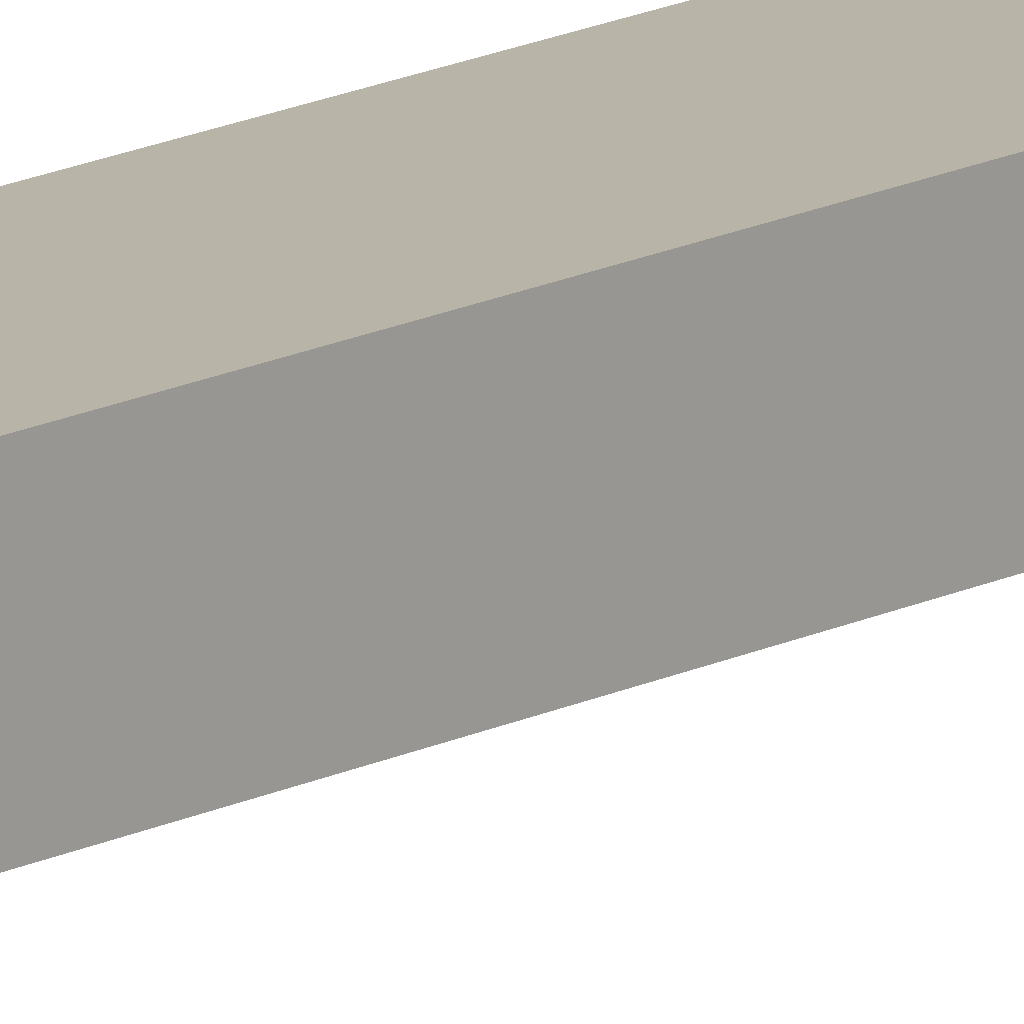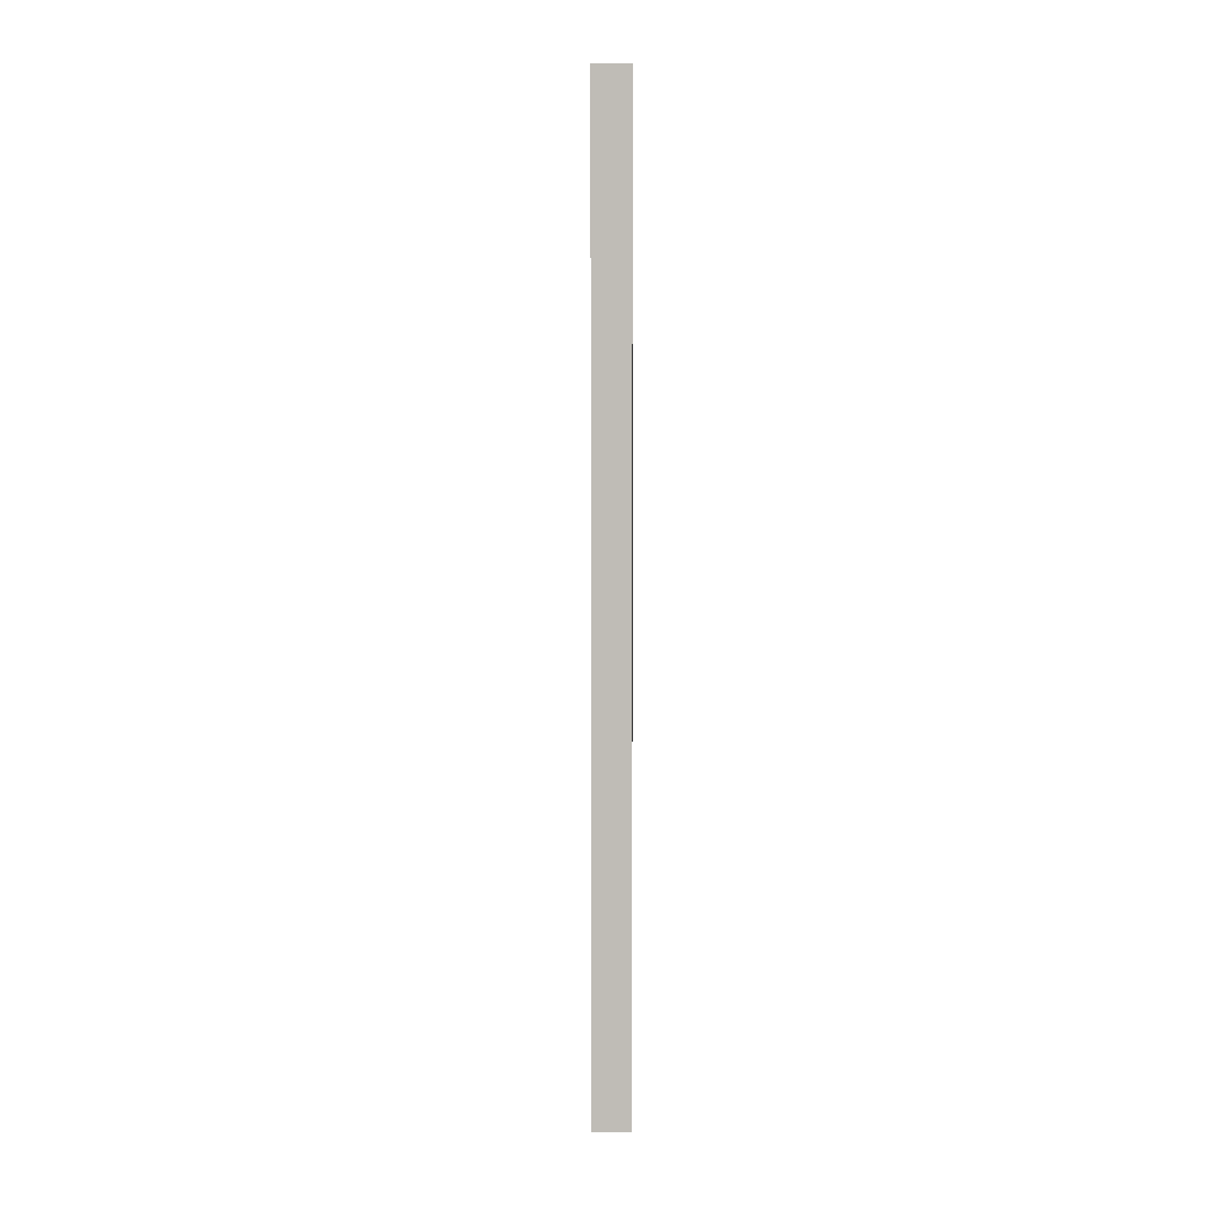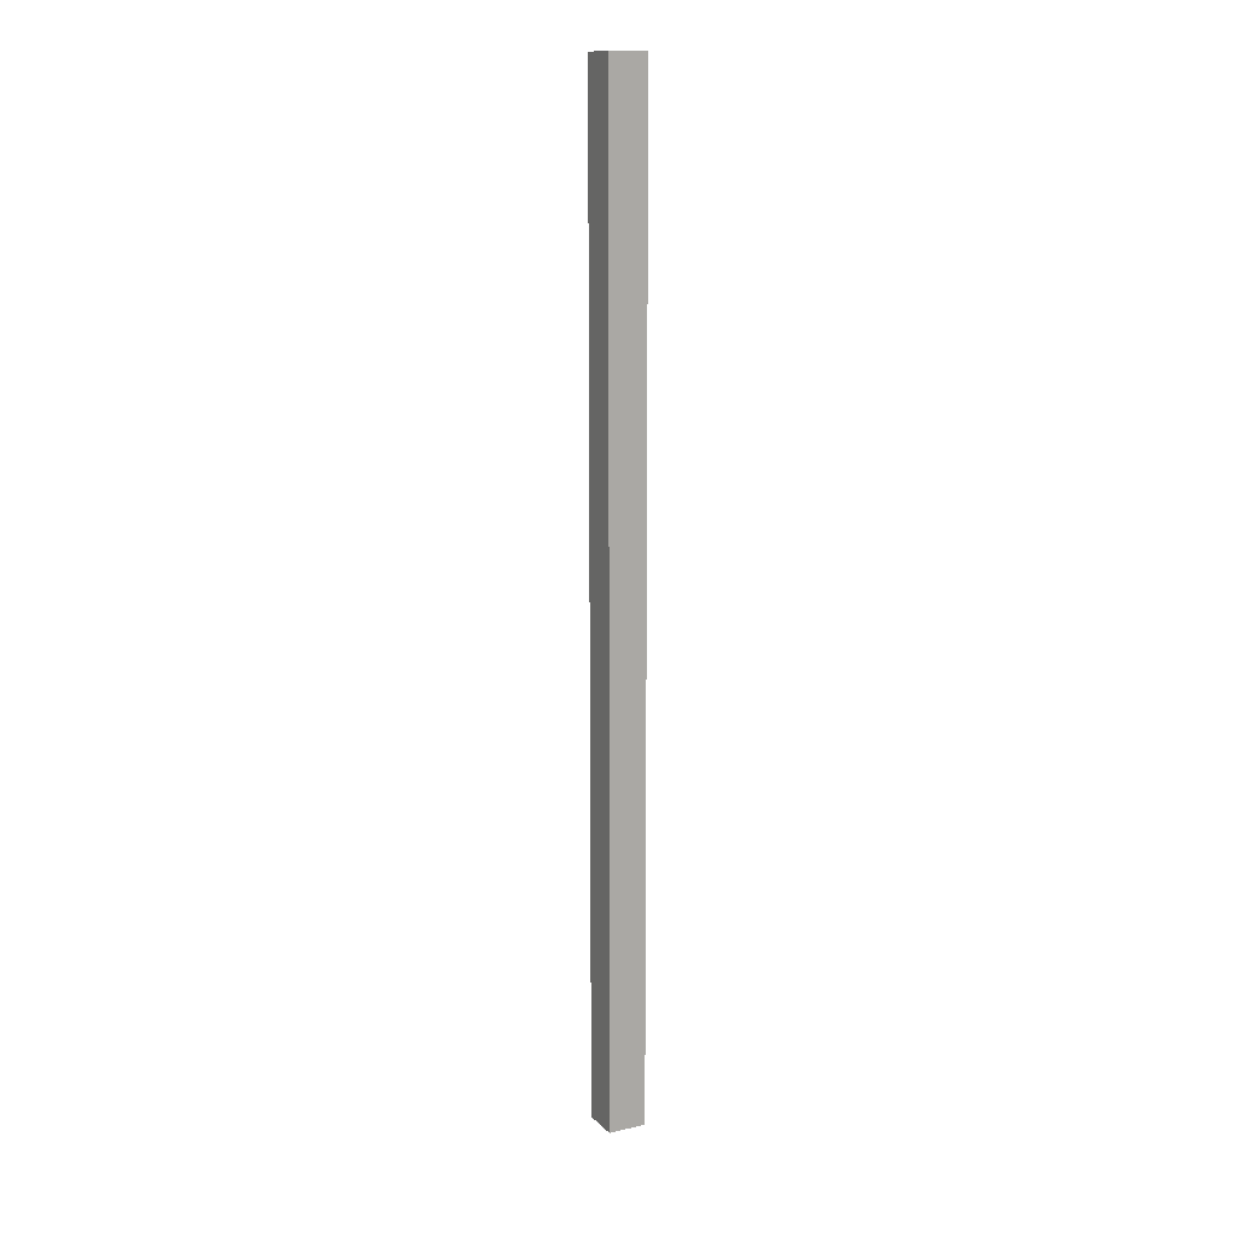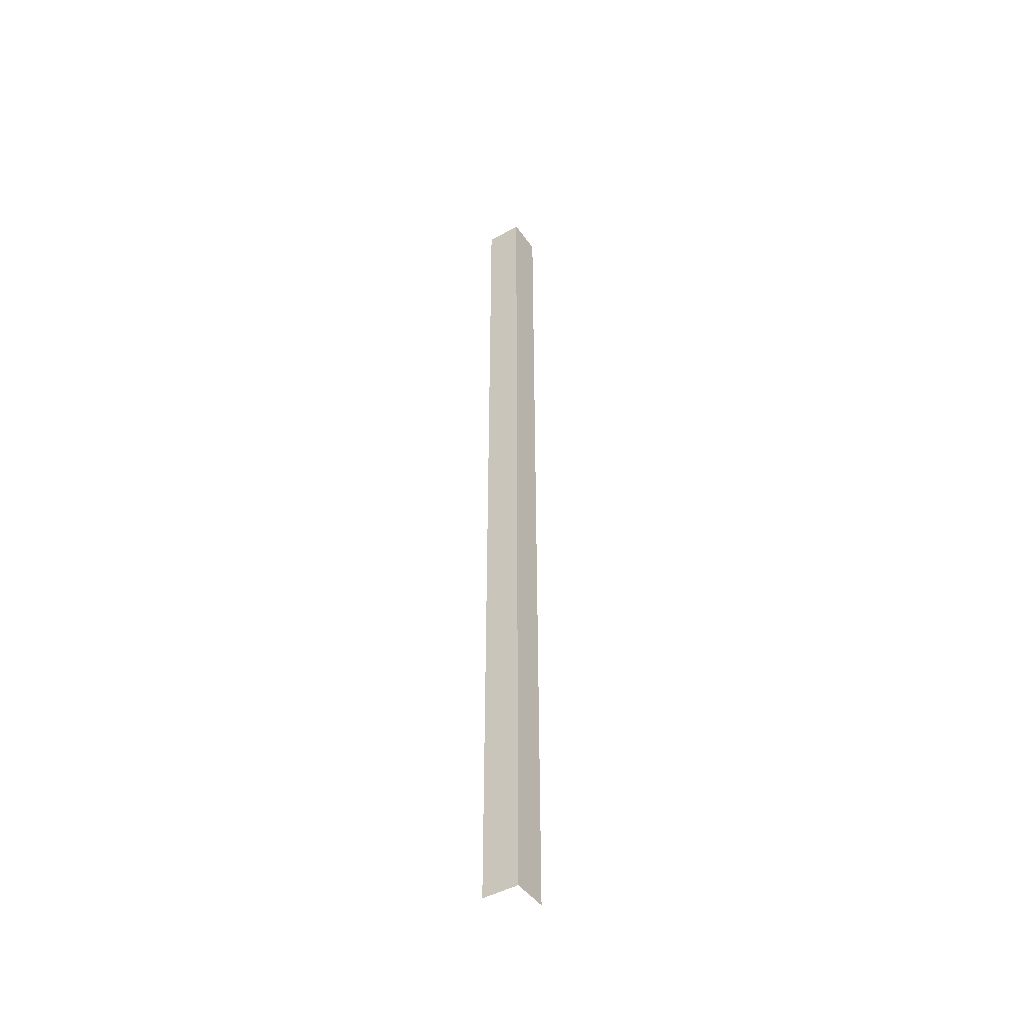
<metadata>
{"format":"obj","ext":"obj","renderer":"f3d","projection":"perspective","resolution":1024,"background":"white","views":[{"elev":13.0,"azim":-141.8,"up":"+Z"},{"elev":5.0,"azim":-89.9,"up":"+Y"},{"elev":13.4,"azim":62.3,"up":"+Y"},{"elev":-45.5,"azim":33.2,"up":"+Y"}]}
</metadata>
<code>
g default
v 0 -1.5e-05 12.5
v 12.5 -1.5e-05 12.5
v 0 325 12.5
v 12.5 325 12.5
v 12.5 325 0
v 12.5 -1.5e-05 0
g Interior_Corner
f 1 2 4 3
f 2 6 5 4

</code>
